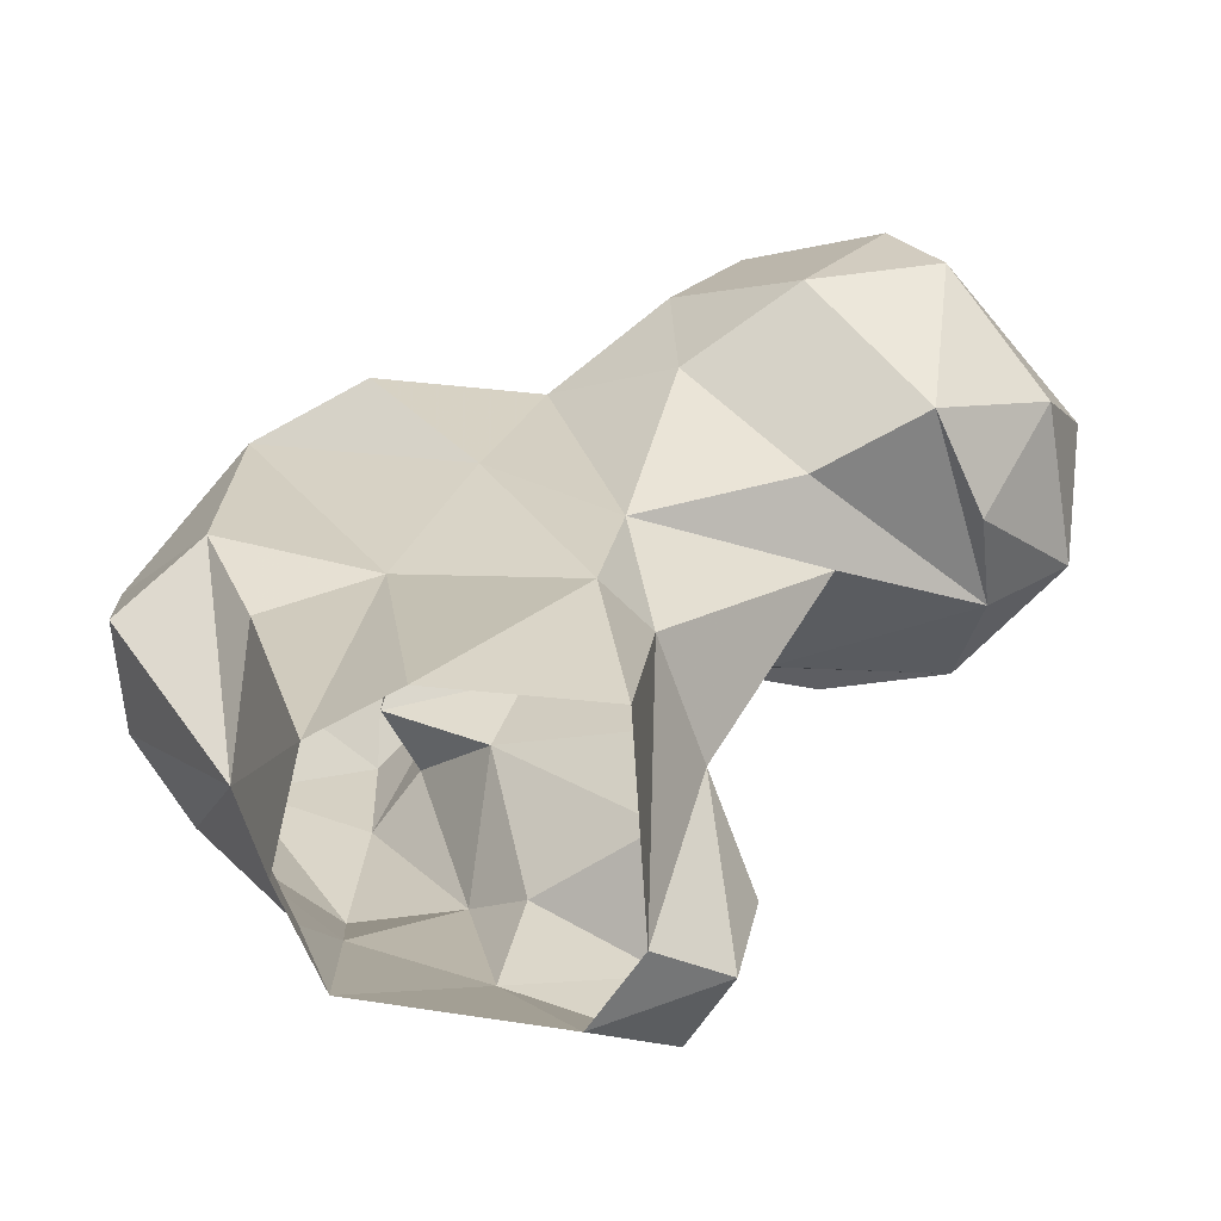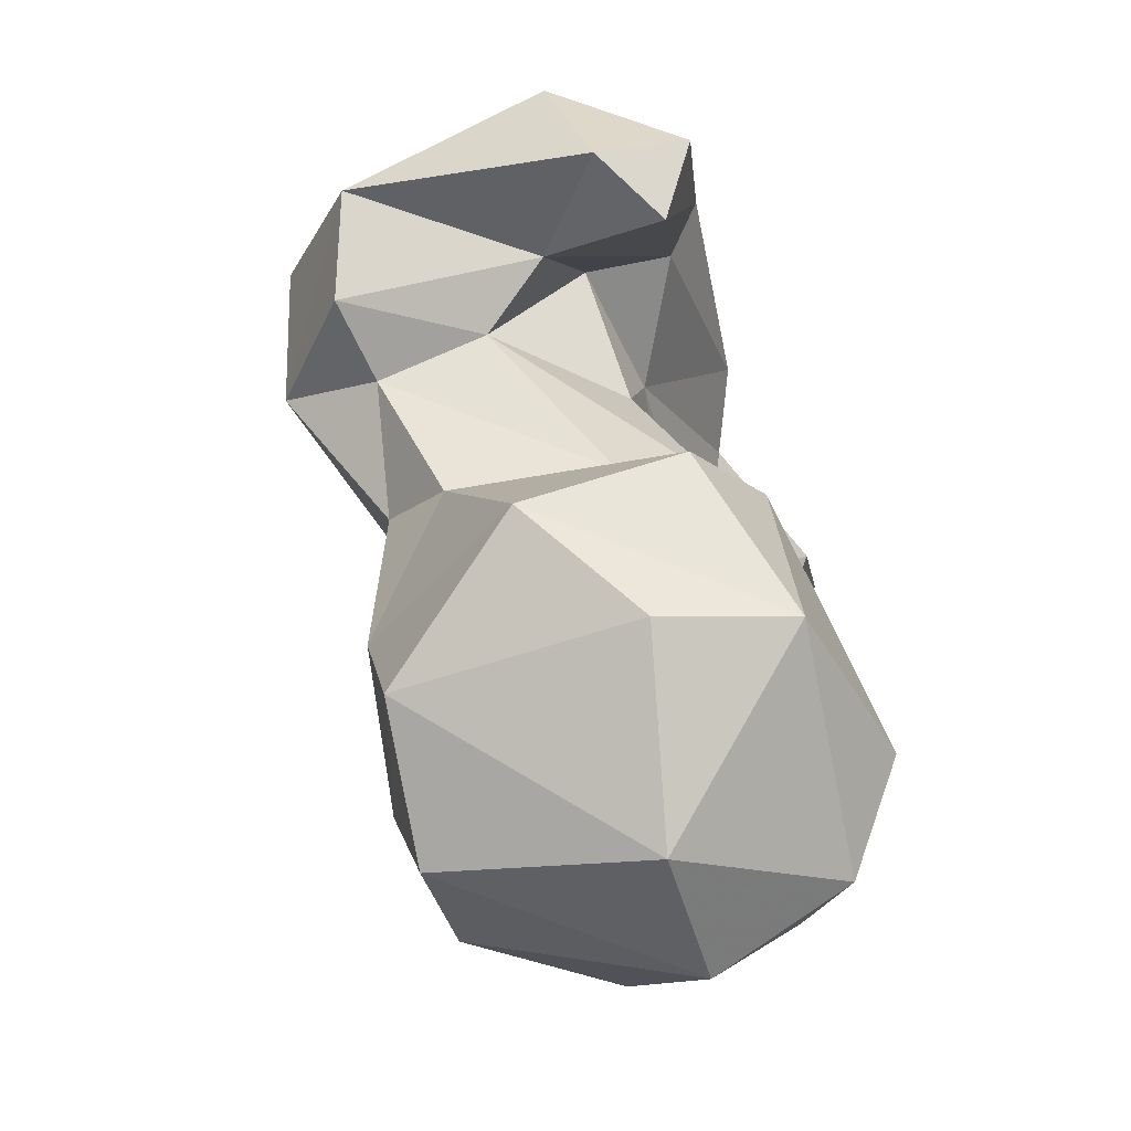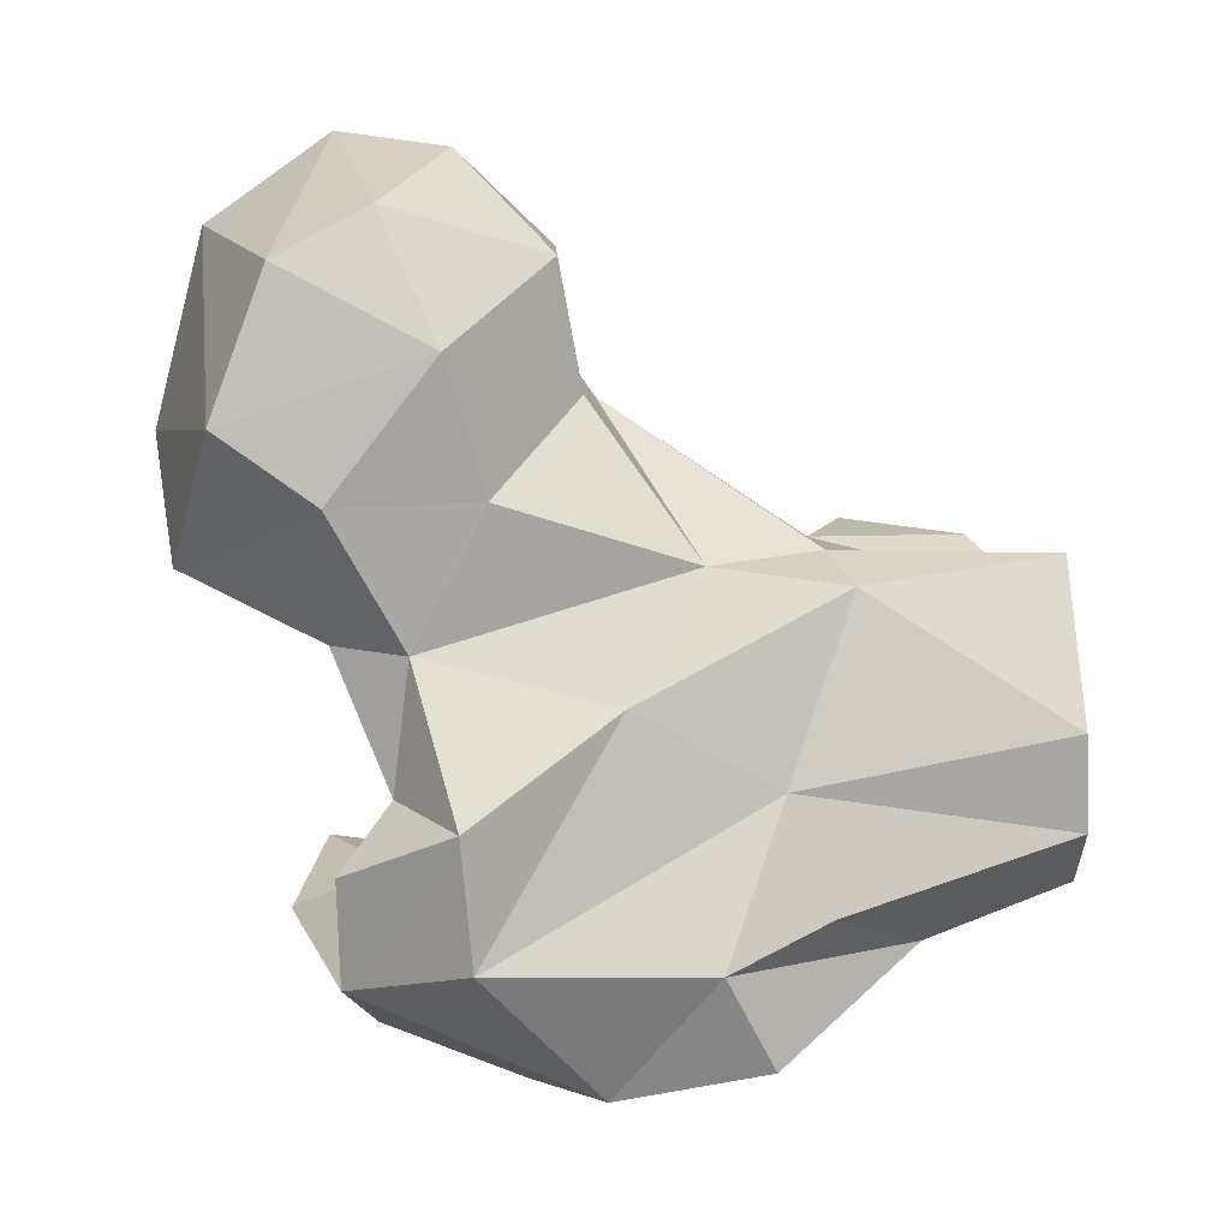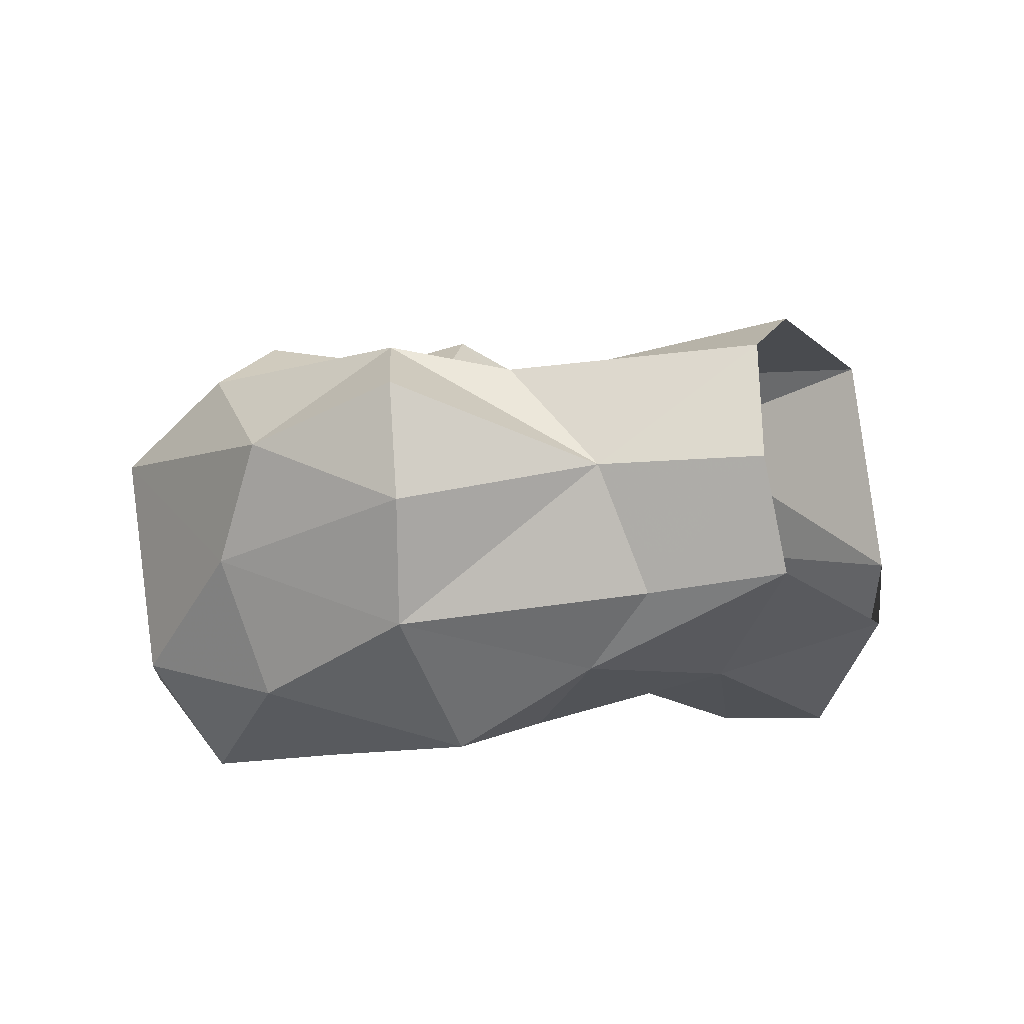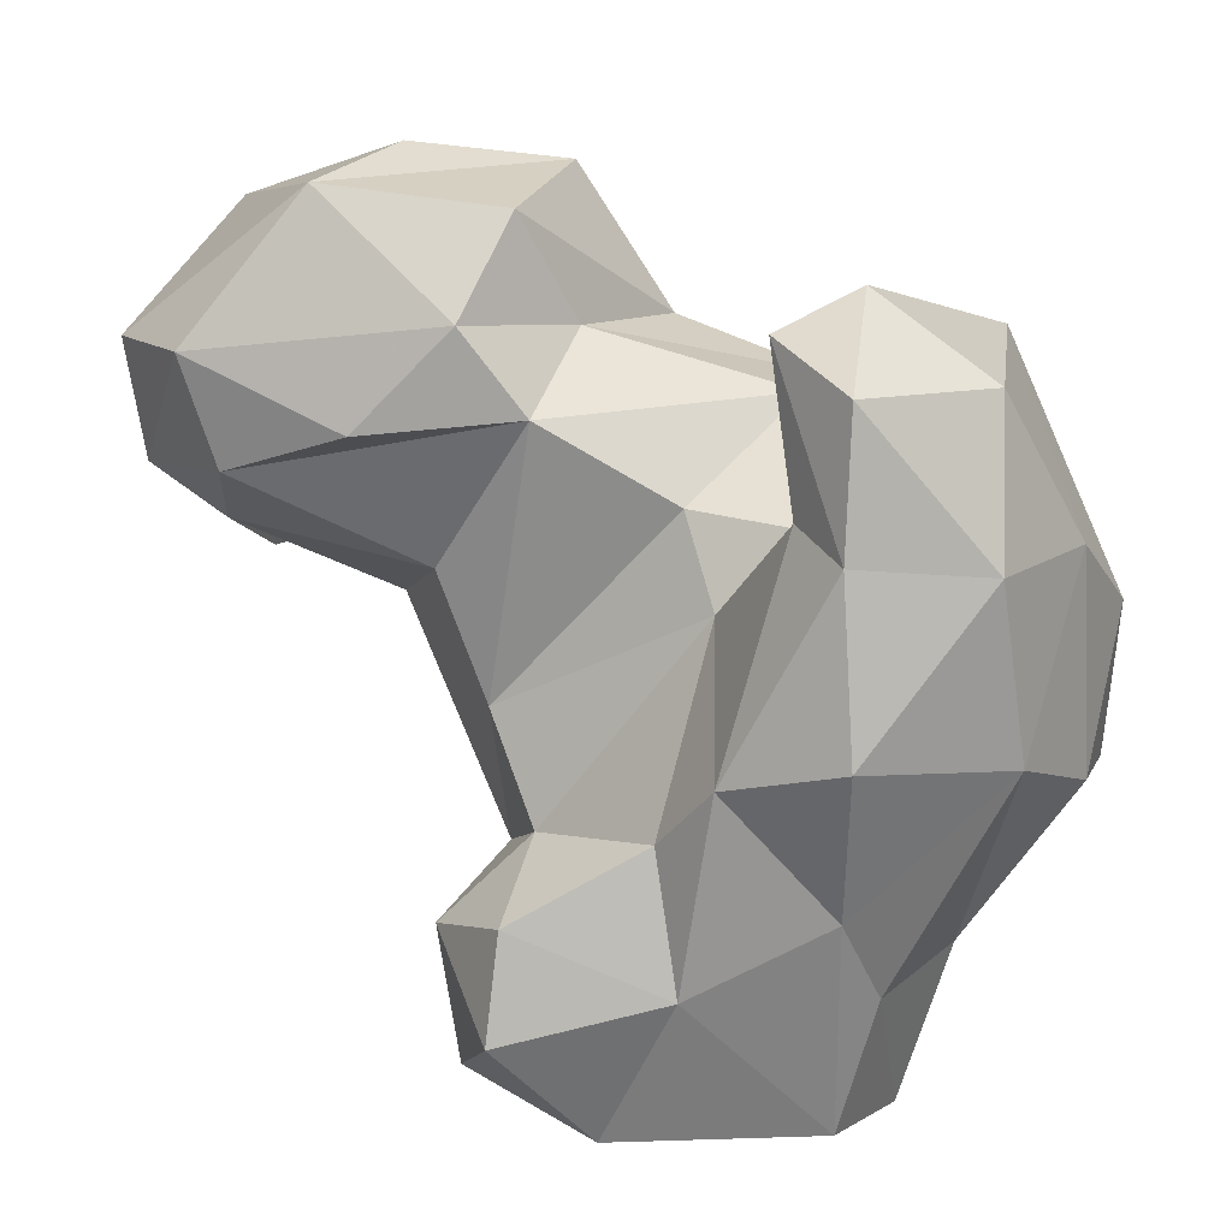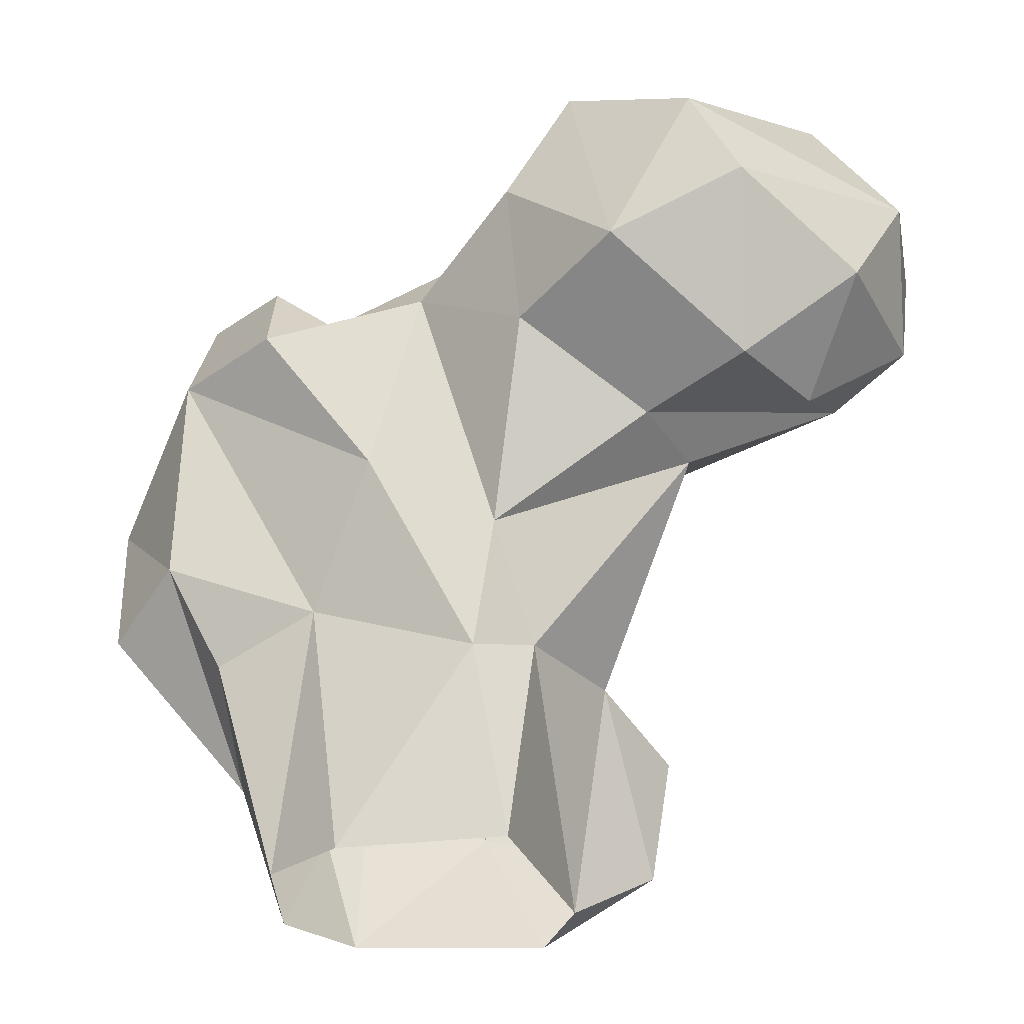
<metadata>
{"format":"obj","ext":"obj","renderer":"f3d","projection":"perspective","resolution":1024,"background":"white","views":[{"elev":-70.1,"azim":168.6,"up":"+Z"},{"elev":71.2,"azim":-130.1,"up":"+Z"},{"elev":65.9,"azim":86.2,"up":"+Y"},{"elev":-23.4,"azim":120.1,"up":"+Y"},{"elev":14.3,"azim":-1.0,"up":"+Z"},{"elev":-31.5,"azim":-176.0,"up":"+Z"}]}
</metadata>
<code>
v 348.3 169.2 1.35
v 324.9 170.7 0.05268
v 320.7 179.6 0.8183
v 355.5 180 0.2239
v 355 193.8 0.6826
v 327 202.9 0.5729
v 346.6 200.9 0.6494
v 311.3 175.8 6.442
v 361.2 180.7 17.4
v 332.6 165.2 16.89
v 352.5 168.3 16.06
v 330.8 206.1 23.25
v 314 164.5 12.52
v 350.5 199.5 31.85
v 308.9 177.2 20.96
v 362.6 194.2 27.65
v 324.1 201 25.53
v 316.3 188.2 25.94
v 348 162.6 25.71
v 315.4 166 24.28
v 330.4 167.6 32.13
v 335.7 162 39.23
v 373.1 176.1 35.78
v 318.8 179.6 29.6
v 343.4 207.5 47.86
v 365.2 165.1 40.22
v 376.7 188.3 34.6
v 314.2 187.4 40.37
v 368.9 197.3 39.67
v 348 156.2 42.51
v 328.3 207.8 38.68
v 377.6 184.5 52
v 305.1 203.1 48.71
v 308.8 189.2 54.27
v 371.8 174.3 60.01
v 336.4 175 52.91
v 367.9 199.5 64.72
v 310 212.3 50.09
v 347.1 158.5 61.36
v 362.1 161.4 59.73
v 324.6 218 60.45
v 343.1 165.8 63.99
v 287 199.6 57.42
v 290.8 210.5 51.93
v 298.5 221.3 51.98
v 356.4 209.1 65.21
v 348.7 173.4 60.89
v 333.5 179.8 62.41
v 318.6 181.2 70.87
v 278.4 204.1 62.47
v 337.3 209.9 69.35
v 284.9 221.8 62.17
v 313.4 229 64.05
v 287.6 188.7 64.38
v 362.5 167.6 76.35
v 347.8 159.6 76.69
v 345.9 189.4 72.2
v 298.1 232.6 69.87
v 300.8 182.2 69.11
v 276.7 200 76.35
v 278.7 216.7 74.83
v 348.5 179.5 73.73
v 366.3 192.2 78.5
v 283.6 188.3 76.53
v 325.9 221.3 76.82
v 311.5 181.1 80.14
v 349.3 201.6 71.96
v 303.8 232.3 80.71
v 340.8 169.3 81.08
v 323.6 190.5 78.76
v 357 200.6 78.11
v 333.5 205.2 77.74
v 288.3 214.7 89.07
v 318.1 224.7 87.66
v 350 171.4 85.36
v 317.2 187 90.67
v 297 190.2 92.92
v 323.2 204.3 93.77
v 305.8 202.1 95.88
f 73 77 79
f 68 73 74
f 60 64 77
f 74 79 78
f 66 70 76
f 55 63 75
f 55 75 56
f 76 78 77
f 51 65 72
f 62 69 75
f 56 75 69
f 62 75 63
f 62 63 71
f 49 70 66
f 60 73 61
f 57 71 67
f 57 62 71
f 51 72 67
f 67 72 70
f 53 58 68
f 58 61 68
f 50 64 60
f 57 67 70
f 49 57 70
f 41 65 51
f 32 63 35
f 54 59 64
f 50 60 61
f 46 51 67
f 42 62 47
f 53 68 74
f 61 73 68
f 39 69 42
f 49 59 54
f 46 67 71
f 1 4 11
f 39 40 56
f 35 55 40
f 70 72 76
f 45 58 53
f 14 37 29
f 25 31 51
f 45 52 58
f 40 55 56
f 31 41 51
f 29 37 32
f 36 47 48
f 10 21 20
f 47 57 48
f 44 50 52
f 34 54 43
f 38 53 41
f 2 13 8
f 23 32 35
f 3 17 6
f 50 61 52
f 28 36 48
f 39 56 69
f 25 46 37
f 65 78 72
f 27 29 32
f 26 35 40
f 38 43 45
f 32 37 63
f 33 43 38
f 21 22 36
f 48 57 49
f 2 10 13
f 22 42 36
f 60 77 73
f 64 66 77
f 28 34 33
f 28 48 49
f 31 38 41
f 17 18 33
f 26 40 30
f 66 76 77
f 1 11 19
f 14 25 37
f 17 33 31
f 22 39 42
f 33 34 43
f 22 30 39
f 18 28 33
f 1 19 10
f 49 66 59
f 36 42 47
f 38 45 53
f 37 46 63
f 4 9 11
f 10 19 22
f 10 22 21
f 12 17 31
f 73 79 74
f 12 31 25
f 50 54 64
f 43 54 50
f 19 30 22
f 3 18 17
f 9 29 27
f 18 24 28
f 15 24 18
f 19 26 30
f 47 62 57
f 65 74 78
f 53 74 65
f 11 26 19
f 77 78 79
f 41 53 65
f 9 27 23
f 35 63 55
f 44 52 45
f 9 23 26
f 15 20 24
f 9 26 11
f 30 40 39
f 12 25 14
f 59 66 64
f 52 61 58
f 9 16 29
f 5 14 16
f 20 21 24
f 34 49 54
f 43 50 44
f 23 27 32
f 5 16 9
f 42 69 62
f 2 8 3
f 7 12 14
f 24 36 28
f 25 51 46
f 21 36 24
f 6 12 7
f 6 17 12
f 14 29 16
f 3 8 18
f 8 15 18
f 13 20 15
f 28 49 34
f 5 7 14
f 43 44 45
f 46 71 63
f 10 20 13
f 8 13 15
f 23 35 26
f 31 33 38
f 1 10 2
f 72 78 76
f 4 5 9

</code>
